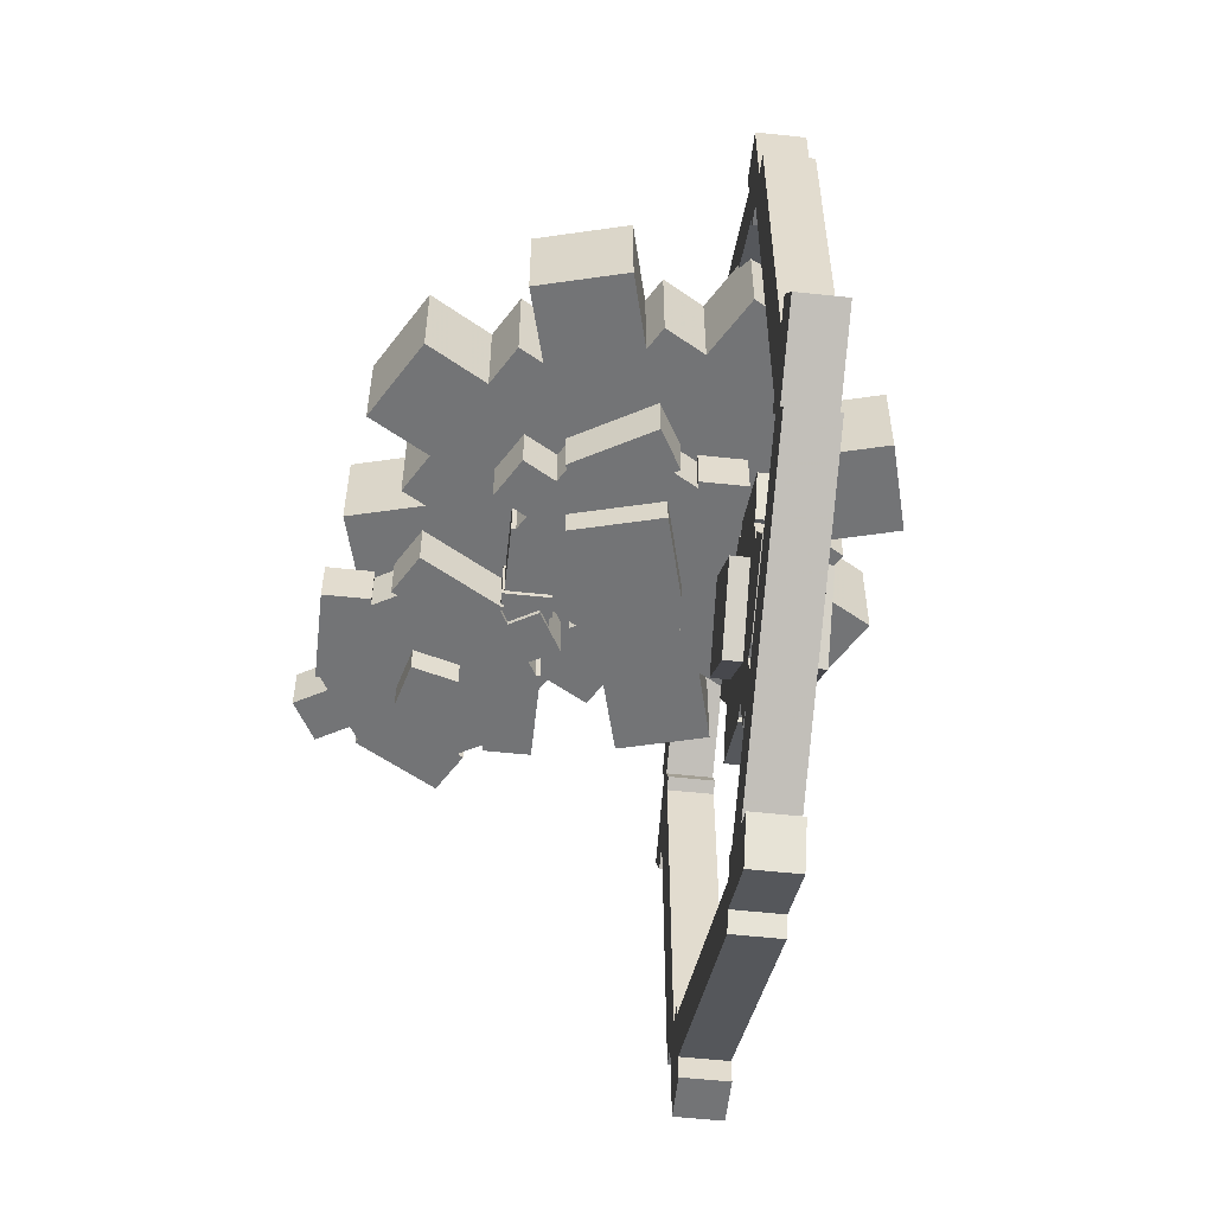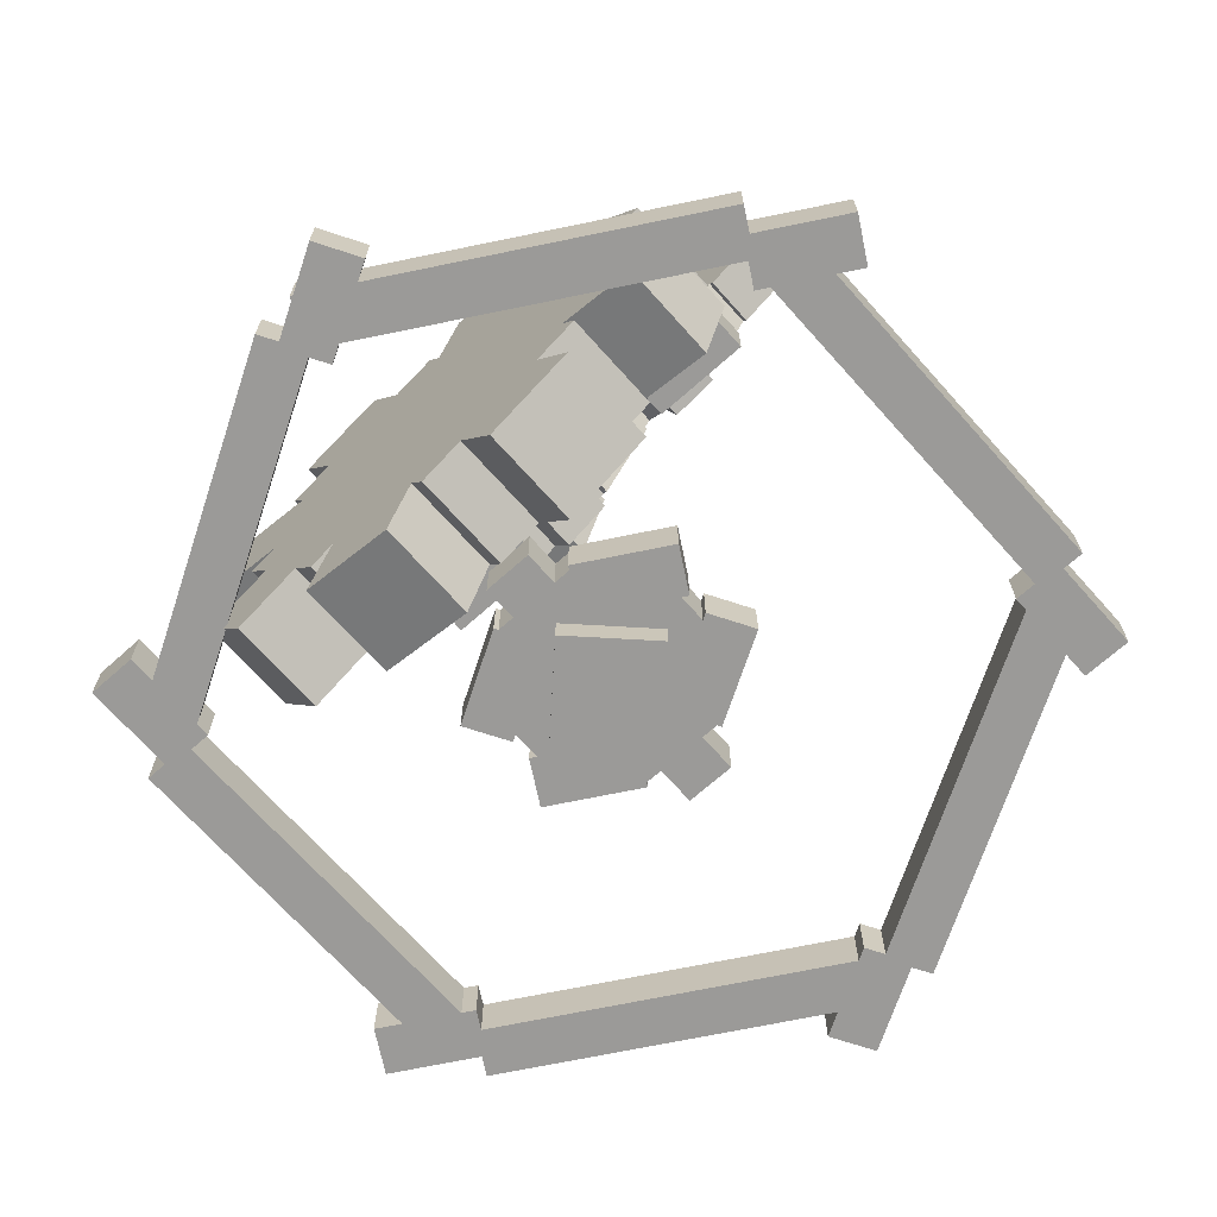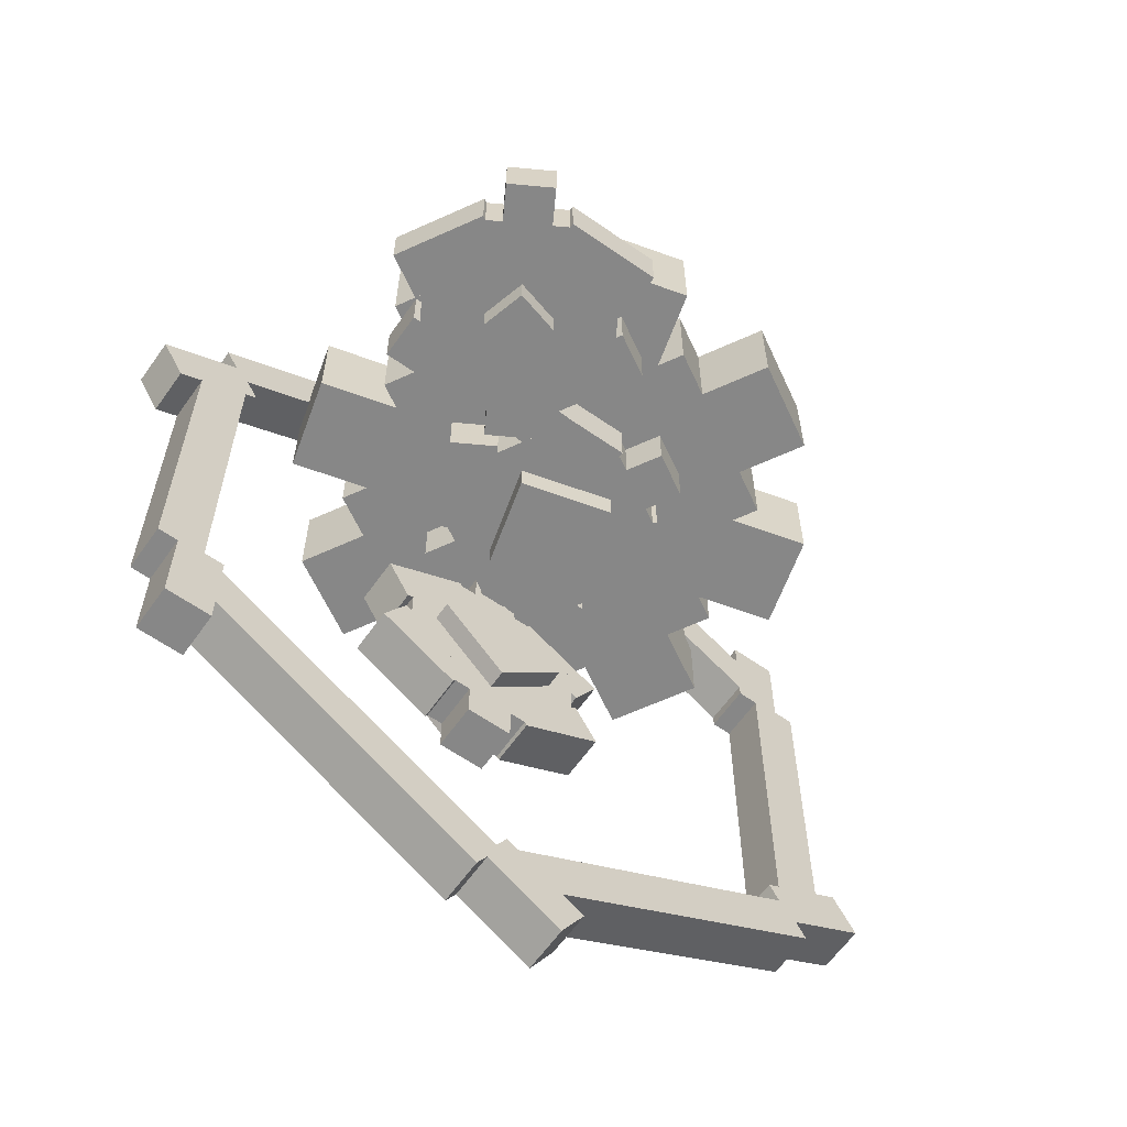
<metadata>
{"format":"obj","ext":"obj","renderer":"f3d","projection":"perspective","resolution":1024,"background":"white","views":[{"elev":-56.2,"azim":-96.4,"up":"+Z"},{"elev":-69.4,"azim":41.7,"up":"+Y"},{"elev":-62.4,"azim":144.7,"up":"+Z"}]}
</metadata>
<code>
o Center
v 0.03125 -0.03125 -0.025
v -0.03125 -0.03125 -0.025
v -0.03125 0.03125 -0.025
v 0.03125 0.03125 -0.025
v -0.03125 -0.03125 0.0375
v 0.03125 -0.03125 0.0375
v 0.03125 0.03125 0.0375
v -0.03125 0.03125 0.0375
f 1 2 3 4
f 5 6 7 8
f 4 3 8 7
f 6 5 2 1
f 6 1 4 7
f 2 5 8 3
o Gear1A
v 0.02182 -0.1468 -0.01875
v -0.1406 -0.2406 -0.01875
v -0.2343 -0.07819 -0.01875
v -0.07193 0.01557 -0.01875
v -0.1406 -0.2406 0.04375
v 0.02182 -0.1468 0.04375
v -0.07193 0.01557 0.04375
v -0.2343 -0.07819 0.04375
f 9 10 11 12
f 13 14 15 16
f 12 11 16 15
f 14 13 10 9
f 14 9 12 15
f 10 13 16 11
o Gear2A
v 0.01038 -0.1895 -0.01875
v -0.09788 -0.252 -0.01875
v -0.2229 -0.0355 -0.01875
v -0.1146 0.027 -0.01875
v -0.09788 -0.252 0.04375
v 0.01038 -0.1895 0.04375
v -0.1146 0.027 0.04375
v -0.2229 -0.0355 0.04375
f 17 18 19 20
f 21 22 23 24
f 20 19 24 23
f 22 21 18 17
f 22 17 20 23
f 18 21 24 19
o Gear3A
v 0.03325 -0.1041 -0.01875
v -0.1833 -0.2291 -0.01875
v -0.2458 -0.1209 -0.01875
v -0.02925 0.004127 -0.01875
v -0.1833 -0.2291 0.04375
v 0.03325 -0.1041 0.04375
v -0.02925 0.004127 0.04375
v -0.2458 -0.1209 0.04375
f 25 26 27 28
f 29 30 31 32
f 28 27 32 31
f 30 29 26 25
f 30 25 28 31
f 26 29 32 27
o Gear4A
v -0.06206 -0.189 -0.05625
v -0.1828 -0.1567 -0.05625
v -0.1504 -0.03595 -0.05625
v -0.0297 -0.06831 -0.05625
v -0.1828 -0.1567 0.00625
v -0.06206 -0.189 0.00625
v -0.0297 -0.06831 0.00625
v -0.1504 -0.03595 0.00625
f 33 34 35 36
f 37 38 39 40
f 36 35 40 39
f 38 37 34 33
f 38 33 36 39
f 34 37 40 35
o Gear6A
v -0.1354 0.000553 -0.01875
v -0.1896 -0.0307 -0.01875
v -0.2208 0.02343 -0.01875
v -0.1667 0.05468 -0.01875
v -0.1896 -0.0307 0.04375
v -0.1354 0.000553 0.04375
v -0.1667 0.05468 0.04375
v -0.2208 0.02343 0.04375
f 41 42 43 44
f 45 46 47 48
f 44 43 48 47
f 46 45 42 41
f 46 41 44 47
f 42 45 48 43
o Gear7A
v 0.005188 -0.243 -0.01875
v -0.04894 -0.2743 -0.01875
v -0.08019 -0.2201 -0.01875
v -0.02606 -0.1889 -0.01875
v -0.04894 -0.2743 0.04375
v 0.005188 -0.243 0.04375
v -0.02606 -0.1889 0.04375
v -0.08019 -0.2201 0.04375
f 49 50 51 52
f 53 54 55 56
f 52 51 56 55
f 54 53 50 49
f 54 49 52 55
f 50 53 56 51
o Gear8A
v 0.002228 -0.03421 -0.01875
v -0.1228 -0.03421 -0.01875
v -0.1228 0.02829 -0.01875
v 0.002228 0.02829 -0.01875
v -0.1228 -0.03421 0.04375
v 0.002228 -0.03421 0.04375
v 0.002228 0.02829 0.04375
v -0.1228 0.02829 0.04375
f 57 58 59 60
f 61 62 63 64
f 60 59 64 63
f 62 61 58 57
f 62 57 60 63
f 58 61 64 59
o Gear9A
v 0.06992 -0.08895 -0.01875
v 0.007416 -0.1972 -0.01875
v -0.04671 -0.166 -0.01875
v 0.01579 -0.0577 -0.01875
v 0.007416 -0.1972 0.04375
v 0.06992 -0.08895 0.04375
v 0.01579 -0.0577 0.04375
v -0.04671 -0.166 0.04375
f 65 66 67 68
f 69 70 71 72
f 68 67 72 71
f 70 69 66 65
f 70 65 68 71
f 66 69 72 67
o Gear10A
v -0.2824 -0.1361 -0.01875
v -0.2199 -0.0278 -0.01875
v -0.1658 -0.05905 -0.01875
v -0.2283 -0.1673 -0.01875
v -0.2199 -0.0278 0.04375
v -0.2824 -0.1361 0.04375
v -0.2283 -0.1673 0.04375
v -0.1658 -0.05905 0.04375
f 73 74 75 76
f 77 78 79 80
f 76 75 80 79
f 78 77 74 73
f 78 73 76 79
f 74 77 80 75
o Gear11A
v -0.2147 -0.1908 -0.01875
v -0.08973 -0.1908 -0.01875
v -0.08973 -0.2533 -0.01875
v -0.2147 -0.2533 -0.01875
v -0.08973 -0.1908 0.04375
v -0.2147 -0.1908 0.04375
v -0.2147 -0.2533 0.04375
v -0.08973 -0.2533 0.04375
f 81 82 83 84
f 85 86 87 88
f 84 83 88 87
f 86 85 82 81
f 86 81 84 87
f 82 85 88 83
o Gear1C
v 0.1499 -0.1811 0.04375
v -0.1749 -0.3686 0.04375
v -0.3624 -0.04387 0.04375
v -0.03762 0.1436 0.04375
v -0.1749 -0.3686 0.1688
v 0.1499 -0.1811 0.1688
v -0.03762 0.1436 0.1688
v -0.3624 -0.04387 0.1688
f 89 90 91 92
f 93 94 95 96
f 92 91 96 95
f 94 93 90 89
f 94 89 92 95
f 90 93 96 91
o Gear2C
v 0.127 -0.2665 0.04375
v -0.0895 -0.3915 0.04375
v -0.3395 0.04151 0.04375
v -0.123 0.1665 0.04375
v -0.0895 -0.3915 0.1688
v 0.127 -0.2665 0.1688
v -0.123 0.1665 0.1688
v -0.3395 0.04151 0.1688
f 97 98 99 100
f 101 102 103 104
f 100 99 104 103
f 102 101 98 97
f 102 97 100 103
f 98 101 104 99
o Gear3C
v 0.1728 -0.09575 0.04375
v -0.2603 -0.3458 0.04375
v -0.3853 -0.1292 0.04375
v 0.04776 0.1208 0.04375
v -0.2603 -0.3458 0.1688
v 0.1728 -0.09575 0.1688
v 0.04776 0.1208 0.1688
v -0.3853 -0.1292 0.1688
f 105 106 107 108
f 109 110 111 112
f 108 107 112 111
f 110 109 106 105
f 110 105 108 111
f 106 109 112 107
o Gear4C
v 0.2227 0.005248 0.04375
v -0.3727 -0.3385 0.04375
v -0.4352 -0.2302 0.04375
v 0.1602 0.1135 0.04375
v -0.3727 -0.3385 0.1688
v 0.2227 0.005248 0.1688
v 0.1602 0.1135 0.1688
v -0.4352 -0.2302 0.1688
f 113 114 115 116
f 117 118 119 120
f 116 115 120 119
f 118 117 114 113
f 118 113 116 119
f 114 117 120 115
o Gear5C
v 0.2096 -0.2618 0.04375
v -0.4545 -0.0839 0.04375
v -0.4221 0.03684 0.04375
v 0.242 -0.1411 0.04375
v -0.4545 -0.0839 0.1688
v 0.2096 -0.2618 0.1688
v 0.242 -0.1411 0.1688
v -0.4221 0.03684 0.1688
f 121 122 123 124
f 125 126 127 128
f 124 123 128 127
f 126 125 122 121
f 126 121 124 127
f 122 125 128 123
o Gear6C
v 0.0115 -0.4414 0.04375
v -0.3323 0.1539 0.04375
v -0.224 0.2164 0.04375
v 0.1198 -0.3789 0.04375
v -0.3323 0.1539 0.1688
v 0.0115 -0.4414 0.1688
v 0.1198 -0.3789 0.1688
v -0.224 0.2164 0.1688
f 129 130 131 132
f 133 134 135 136
f 132 131 136 135
f 134 133 130 129
f 134 129 132 135
f 130 133 136 131
o Gear7C
v 0.04309 0.2034 0.04375
v -0.1348 -0.4607 0.04375
v -0.2556 -0.4284 0.04375
v -0.07765 0.2357 0.04375
v -0.1348 -0.4607 0.1688
v 0.04309 0.2034 0.1688
v -0.07765 0.2357 0.1688
v -0.2556 -0.4284 0.1688
f 137 138 139 140
f 141 142 143 144
f 140 139 144 143
f 142 141 138 137
f 142 137 140 143
f 138 141 144 139
o Gear1B
v 0.1343 -0.01557 -0.03125
v -0.02806 0.07819 -0.03125
v 0.06568 0.2406 -0.03125
v 0.2281 0.1468 -0.03125
v -0.02806 0.07819 0.03125
v 0.1343 -0.01557 0.03125
v 0.2281 0.1468 0.03125
v 0.06568 0.2406 0.03125
f 145 146 147 148
f 149 150 151 152
f 148 147 152 151
f 150 149 146 145
f 150 145 148 151
f 146 149 152 147
o Gear2B
v 0.09163 -0.027 -0.03125
v -0.01663 0.0355 -0.03125
v 0.1084 0.252 -0.03125
v 0.2166 0.1895 -0.03125
v -0.01663 0.0355 0.03125
v 0.09163 -0.027 0.03125
v 0.2166 0.1895 0.03125
v 0.1084 0.252 0.03125
f 153 154 155 156
f 157 158 159 160
f 156 155 160 159
f 158 157 154 153
f 158 153 156 159
f 154 157 160 155
o Gear3B
v 0.177 -0.004127 -0.03125
v -0.0395 0.1209 -0.03125
v 0.023 0.2291 -0.03125
v 0.2395 0.1041 -0.03125
v -0.0395 0.1209 0.03125
v 0.177 -0.004127 0.03125
v 0.2395 0.1041 0.03125
v 0.023 0.2291 0.03125
f 161 162 163 164
f 165 166 167 168
f 164 163 168 167
f 166 165 162 161
f 166 161 164 167
f 162 165 168 163
o Gear4B
v 0.0779 0.07423 -0.06875
v 0.06173 0.1346 -0.06875
v 0.1221 0.1508 -0.06875
v 0.1383 0.0904 -0.06875
v 0.06173 0.1346 -0.00625
v 0.0779 0.07423 -0.00625
v 0.1383 0.0904 -0.00625
v 0.1221 0.1508 -0.00625
f 169 170 171 172
f 173 174 175 176
f 172 171 176 175
f 174 173 170 169
f 174 169 172 175
f 170 173 176 171
o Gear5B
v 0.1281 -0.02639 -0.03188
v -0.03431 0.06736 -0.03188
v 0.05944 0.2297 -0.03188
v 0.2218 0.136 -0.03188
f 177 178 179 180
f 178 177 180 179
o Gear6B
v 0.1833 0.1943 -0.03125
v 0.1292 0.2256 -0.03125
v 0.1604 0.2797 -0.03125
v 0.2146 0.2484 -0.03125
v 0.1292 0.2256 0.03125
v 0.1833 0.1943 0.03125
v 0.2146 0.2484 0.03125
v 0.1604 0.2797 0.03125
f 181 182 183 184
f 185 186 187 188
f 184 183 188 187
f 186 185 182 181
f 186 181 184 187
f 182 185 188 183
o Gear7B
v 0.04269 -0.04927 -0.03125
v -0.01144 -0.01802 -0.03125
v 0.01981 0.03611 -0.03125
v 0.07394 0.00486 -0.03125
v -0.01144 -0.01802 0.03125
v 0.04269 -0.04927 0.03125
v 0.07394 0.00486 0.03125
v 0.01981 0.03611 0.03125
f 189 190 191 192
f 193 194 195 196
f 192 191 196 195
f 194 193 190 189
f 194 189 192 195
f 190 193 196 191
o Gear8B
v 0.222 0.0577 -0.03125
v 0.1595 0.166 -0.03125
v 0.2137 0.1972 -0.03125
v 0.2762 0.08895 -0.03125
v 0.1595 0.166 0.03125
v 0.222 0.0577 0.03125
v 0.2762 0.08895 0.03125
v 0.2137 0.1972 0.03125
f 197 198 199 200
f 201 202 203 204
f 200 199 204 203
f 202 201 198 197
f 202 197 200 203
f 198 201 204 199
o Gear9B
v 0.2085 -0.02829 -0.03125
v 0.08348 -0.02829 -0.03125
v 0.08348 0.03421 -0.03125
v 0.2085 0.03421 -0.03125
v 0.08348 -0.02829 0.03125
v 0.2085 -0.02829 0.03125
v 0.2085 0.03421 0.03125
v 0.08348 0.03421 0.03125
f 205 206 207 208
f 209 210 211 212
f 208 207 212 211
f 210 209 206 205
f 210 205 208 211
f 206 209 212 207
o Gear10B
v -0.008478 0.2533 -0.03125
v 0.1165 0.2533 -0.03125
v 0.1165 0.1908 -0.03125
v -0.008478 0.1908 -0.03125
v 0.1165 0.2533 0.03125
v -0.008478 0.2533 0.03125
v -0.008478 0.1908 0.03125
v 0.1165 0.1908 0.03125
f 213 214 215 216
f 217 218 219 220
f 216 215 220 219
f 218 217 214 213
f 218 213 216 219
f 214 217 220 215
o Gear11B
v -0.02204 0.1673 -0.03125
v 0.04046 0.05905 -0.03125
v -0.01367 0.0278 -0.03125
v -0.07617 0.1361 -0.03125
v 0.04046 0.05905 0.03125
v -0.02204 0.1673 0.03125
v -0.07617 0.1361 0.03125
v -0.01367 0.0278 0.03125
f 221 222 223 224
f 225 226 227 228
f 224 223 228 227
f 226 225 222 221
f 226 221 224 227
f 222 225 228 223
o Gear1D
v -0.01875 -0.3125 -0.0625
v -0.2062 -0.3125 -0.0625
v -0.2062 -0.3125 -0.25
v -0.01875 -0.3125 -0.25
v -0.2062 -0.25 -0.0625
v -0.01875 -0.25 -0.0625
v -0.01875 -0.25 -0.25
v -0.2062 -0.25 -0.25
f 229 230 231 232
f 233 234 235 236
f 232 231 236 235
f 234 233 230 229
f 234 229 232 235
f 230 233 236 231
o Gear2D
v -0.05 -0.3125 -0.03125
v -0.175 -0.3125 -0.03125
v -0.175 -0.3125 -0.2812
v -0.05 -0.3125 -0.2812
v -0.175 -0.25 -0.03125
v -0.05 -0.25 -0.03125
v -0.05 -0.25 -0.2812
v -0.175 -0.25 -0.2812
f 237 238 239 240
f 241 242 243 244
f 240 239 244 243
f 242 241 238 237
f 242 237 240 243
f 238 241 244 239
o Gear3D
v 0.0125 -0.3125 -0.09375
v -0.2375 -0.3125 -0.09375
v -0.2375 -0.3125 -0.2188
v 0.0125 -0.3125 -0.2188
v -0.2375 -0.25 -0.09375
v 0.0125 -0.25 -0.09375
v 0.0125 -0.25 -0.2188
v -0.2375 -0.25 -0.2188
f 245 246 247 248
f 249 250 251 252
f 248 247 252 251
f 250 249 246 245
f 250 245 248 251
f 246 249 252 247
o Gear4D
v -0.1125 -0.35 -0.06786
v -0.2009 -0.35 -0.1562
v -0.1125 -0.35 -0.2446
v -0.02411 -0.35 -0.1562
v -0.2009 -0.225 -0.1562
v -0.1125 -0.225 -0.06786
v -0.02411 -0.225 -0.1562
v -0.1125 -0.225 -0.2446
f 253 254 255 256
f 257 258 259 260
f 256 255 260 259
f 258 257 254 253
f 258 253 256 259
f 254 257 260 255
o Gear6D
v -0.08125 -0.3125 -0.2687
v -0.1437 -0.3125 -0.2687
v -0.1437 -0.3125 -0.3312
v -0.08125 -0.3125 -0.3312
v -0.1437 -0.25 -0.2687
v -0.08125 -0.25 -0.2687
v -0.08125 -0.25 -0.3312
v -0.1437 -0.25 -0.3312
f 261 262 263 264
f 265 266 267 268
f 264 263 268 267
f 266 265 262 261
f 266 261 264 267
f 262 265 268 263
o Gear7D
v -0.08125 -0.3125 0.0125
v -0.1437 -0.3125 0.0125
v -0.1437 -0.3125 -0.05
v -0.08125 -0.3125 -0.05
v -0.1437 -0.25 0.0125
v -0.08125 -0.25 0.0125
v -0.08125 -0.25 -0.05
v -0.1437 -0.25 -0.05
f 269 270 271 272
f 273 274 275 276
f 272 271 276 275
f 274 273 270 269
f 274 269 272 275
f 270 273 276 271
o Gear8D
v 0.02059 -0.3125 -0.1698
v -0.08766 -0.3125 -0.2323
v -0.05641 -0.3125 -0.2864
v 0.05184 -0.3125 -0.2239
v -0.08766 -0.25 -0.2323
v 0.02059 -0.25 -0.1698
v 0.05184 -0.25 -0.2239
v -0.05641 -0.25 -0.2864
f 277 278 279 280
f 281 282 283 284
f 280 279 284 283
f 282 281 278 277
f 282 277 280 283
f 278 281 284 279
o Gear9D
v 0.05184 -0.3125 -0.08856
v -0.05641 -0.3125 -0.02606
v -0.08766 -0.3125 -0.08019
v 0.02059 -0.3125 -0.1427
v -0.05641 -0.25 -0.02606
v 0.05184 -0.25 -0.08856
v 0.02059 -0.25 -0.1427
v -0.08766 -0.25 -0.08019
f 285 286 287 288
f 289 290 291 292
f 288 287 292 291
f 290 289 286 285
f 290 285 288 291
f 286 289 292 287
o Gear10D
v -0.2768 -0.3125 -0.2239
v -0.1686 -0.3125 -0.2864
v -0.1373 -0.3125 -0.2323
v -0.2456 -0.3125 -0.1698
v -0.1686 -0.25 -0.2864
v -0.2768 -0.25 -0.2239
v -0.2456 -0.25 -0.1698
v -0.1373 -0.25 -0.2323
f 293 294 295 296
f 297 298 299 300
f 296 295 300 299
f 298 297 294 293
f 298 293 296 299
f 294 297 300 295
o Gear11D
v -0.2456 -0.3125 -0.1427
v -0.1373 -0.3125 -0.08019
v -0.1686 -0.3125 -0.02606
v -0.2768 -0.3125 -0.08856
v -0.1373 -0.25 -0.08019
v -0.2456 -0.25 -0.1427
v -0.2768 -0.25 -0.08856
v -0.1686 -0.25 -0.02606
f 301 302 303 304
f 305 306 307 308
f 304 303 308 307
f 306 305 302 301
f 306 301 304 307
f 302 305 308 303
o Gear1E
v -0.1397 -0.2812 0.3909
v -0.5728 -0.2812 0.1409
v -0.5415 -0.2812 0.08681
v -0.1085 -0.2812 0.3368
v -0.5728 -0.2188 0.1409
v -0.1397 -0.2188 0.3909
v -0.1085 -0.2188 0.3368
v -0.5415 -0.2188 0.08681
f 309 310 311 312
f 313 314 315 316
f 312 311 316 315
f 314 313 310 309
f 314 309 312 315
f 310 313 316 311
o Gear7E
v -0.5103 -0.2812 0.2118
v -0.5728 -0.2812 0.2118
v -0.5728 -0.2812 0.08681
v -0.5103 -0.2812 0.08681
v -0.5728 -0.2188 0.2118
v -0.5103 -0.2188 0.2118
v -0.5103 -0.2188 0.08681
v -0.5728 -0.2188 0.08681
f 317 318 319 320
f 321 322 323 324
f 320 319 324 323
f 322 321 318 317
f 322 317 320 323
f 318 321 324 319
o Gear2E
v -0.6 -0.2812 0.09375
v -0.6 -0.2812 -0.4062
v -0.5375 -0.2812 -0.4062
v -0.5375 -0.2812 0.09375
v -0.6 -0.2188 -0.4062
v -0.6 -0.2188 0.09375
v -0.5375 -0.2188 0.09375
v -0.5375 -0.2188 -0.4062
f 325 326 327 328
f 329 330 331 332
f 328 327 332 331
f 330 329 326 325
f 330 325 328 331
f 326 329 332 327
o Gear8E
v -0.6301 -0.2812 -0.3167
v -0.6614 -0.2812 -0.3708
v -0.5531 -0.2812 -0.4333
v -0.5219 -0.2812 -0.3792
v -0.6614 -0.2188 -0.3708
v -0.6301 -0.2188 -0.3167
v -0.5219 -0.2188 -0.3792
v -0.5531 -0.2188 -0.4333
f 333 334 335 336
f 337 338 339 340
f 336 335 340 339
f 338 337 334 333
f 338 333 336 339
f 334 337 340 335
o Gear3E
v 0.3509 -0.2812 0.1464
v -0.08213 -0.2812 0.3963
v -0.1134 -0.2812 0.3422
v 0.3196 -0.2812 0.09222
v -0.08213 -0.2188 0.3963
v 0.3509 -0.2188 0.1464
v 0.3196 -0.2188 0.09222
v -0.1134 -0.2188 0.3422
f 341 342 343 344
f 345 346 347 348
f 344 343 348 347
f 346 345 342 341
f 346 341 344 347
f 342 345 348 343
o Gear9E
v 0.007372 -0.2812 0.3722
v -0.02388 -0.2812 0.4264
v -0.1321 -0.2812 0.3639
v -0.1009 -0.2812 0.3097
v -0.02388 -0.2188 0.4264
v 0.007372 -0.2188 0.3722
v -0.1009 -0.2188 0.3097
v -0.1321 -0.2188 0.3639
f 349 350 351 352
f 353 354 355 356
f 352 351 356 355
f 354 353 350 349
f 354 349 352 355
f 350 353 356 351
o Gear4E
v 0.375 -0.2812 -0.4062
v 0.375 -0.2812 0.09375
v 0.3125 -0.2812 0.09375
v 0.3125 -0.2812 -0.4062
v 0.375 -0.2188 0.09375
v 0.375 -0.2188 -0.4062
v 0.3125 -0.2188 -0.4062
v 0.3125 -0.2188 0.09375
f 357 358 359 360
f 361 362 363 364
f 360 359 364 363
f 362 361 358 357
f 362 357 360 363
f 358 361 364 359
o Gear10E
v 0.4051 -0.2812 0.004187
v 0.4364 -0.2812 0.05831
v 0.3281 -0.2812 0.1208
v 0.2969 -0.2812 0.06669
v 0.4364 -0.2188 0.05831
v 0.4051 -0.2188 0.004187
v 0.2969 -0.2188 0.06669
v 0.3281 -0.2188 0.1208
f 365 366 367 368
f 369 370 371 372
f 368 367 372 371
f 370 369 366 365
f 370 365 368 371
f 366 369 372 367
o Gear5E
v -0.5728 -0.2812 -0.4534
v -0.1397 -0.2812 -0.7034
v -0.1085 -0.2812 -0.6493
v -0.5415 -0.2812 -0.3993
v -0.1397 -0.2188 -0.7034
v -0.5728 -0.2188 -0.4534
v -0.5415 -0.2188 -0.3993
v -0.1085 -0.2188 -0.6493
f 373 374 375 376
f 377 378 379 380
f 376 375 380 379
f 378 377 374 373
f 378 373 376 379
f 374 377 380 375
o Gear11E
v -0.2324 -0.2812 -0.6847
v -0.2011 -0.2812 -0.7389
v -0.09287 -0.2812 -0.6764
v -0.1241 -0.2812 -0.6222
v -0.2011 -0.2188 -0.7389
v -0.2324 -0.2188 -0.6847
v -0.1241 -0.2188 -0.6222
v -0.09287 -0.2188 -0.6764
f 381 382 383 384
f 385 386 387 388
f 384 383 388 387
f 386 385 382 381
f 386 381 384 387
f 382 385 388 383
o Gear6E
v -0.08526 -0.2812 -0.7034
v 0.3478 -0.2812 -0.4534
v 0.3165 -0.2812 -0.3993
v -0.1165 -0.2812 -0.6493
v 0.3478 -0.2188 -0.4534
v -0.08526 -0.2188 -0.7034
v -0.1165 -0.2188 -0.6493
v 0.3165 -0.2188 -0.3993
f 389 390 391 392
f 393 394 395 396
f 392 391 396 395
f 394 393 390 389
f 394 389 392 395
f 390 393 396 391
o Gear12E
v 0.2853 -0.2812 -0.5243
v 0.3478 -0.2812 -0.5243
v 0.3478 -0.2812 -0.3993
v 0.2853 -0.2812 -0.3993
v 0.3478 -0.2188 -0.5243
v 0.2853 -0.2188 -0.5243
v 0.2853 -0.2188 -0.3993
v 0.3478 -0.2188 -0.3993
f 397 398 399 400
f 401 402 403 404
f 400 399 404 403
f 402 401 398 397
f 402 397 400 403
f 398 401 404 399

</code>
